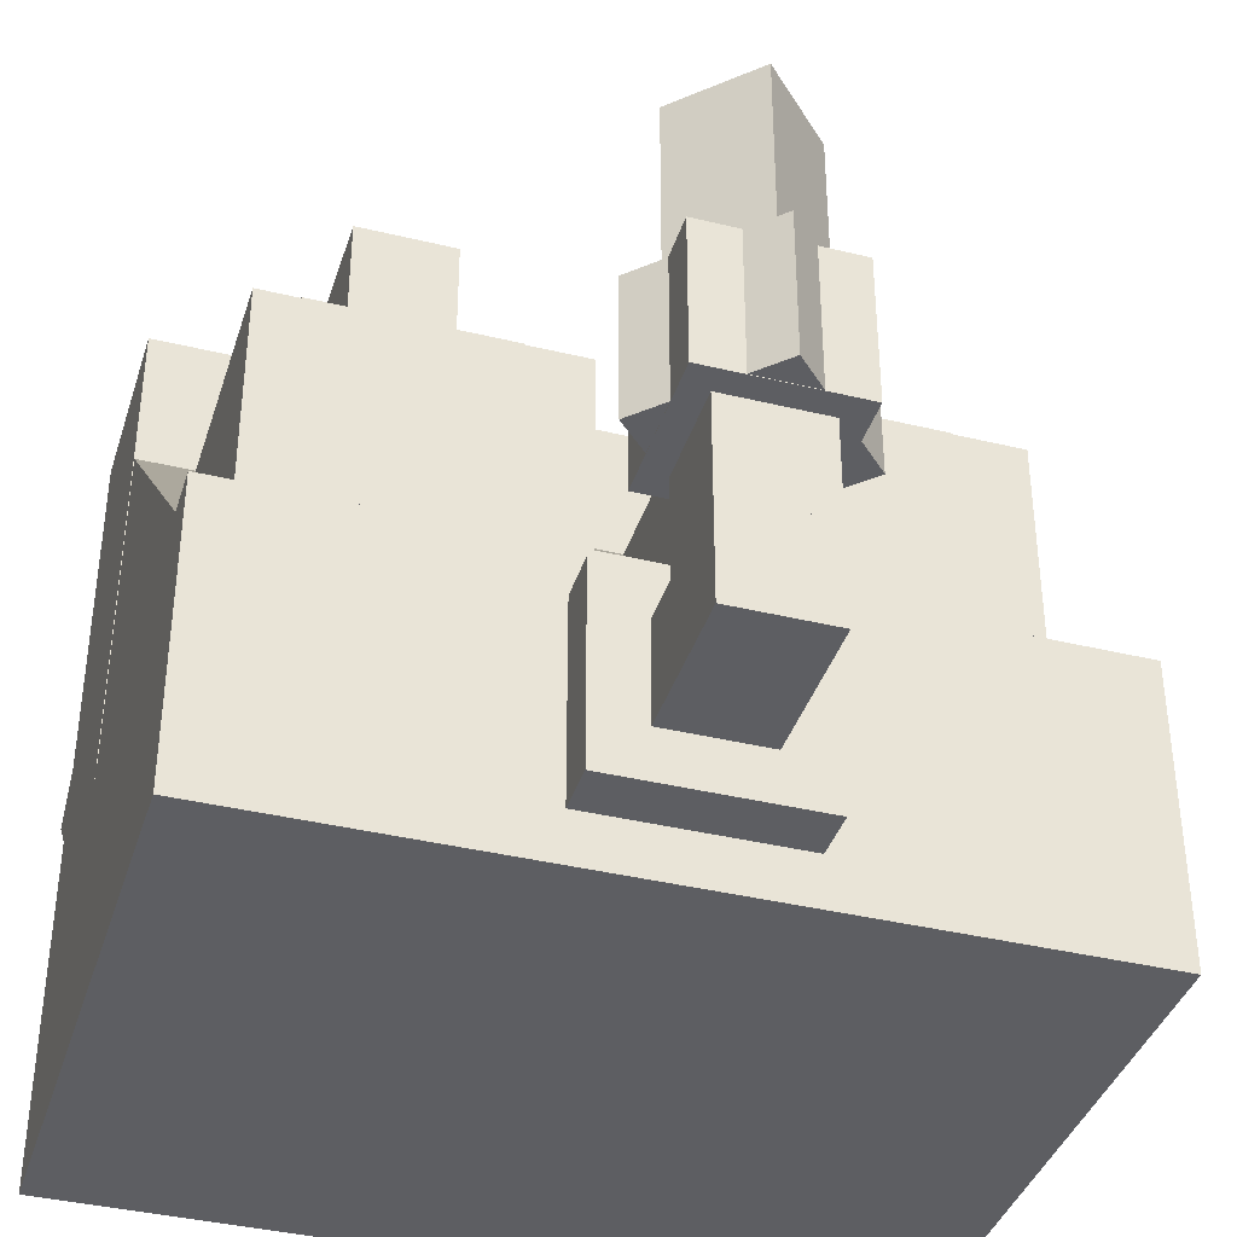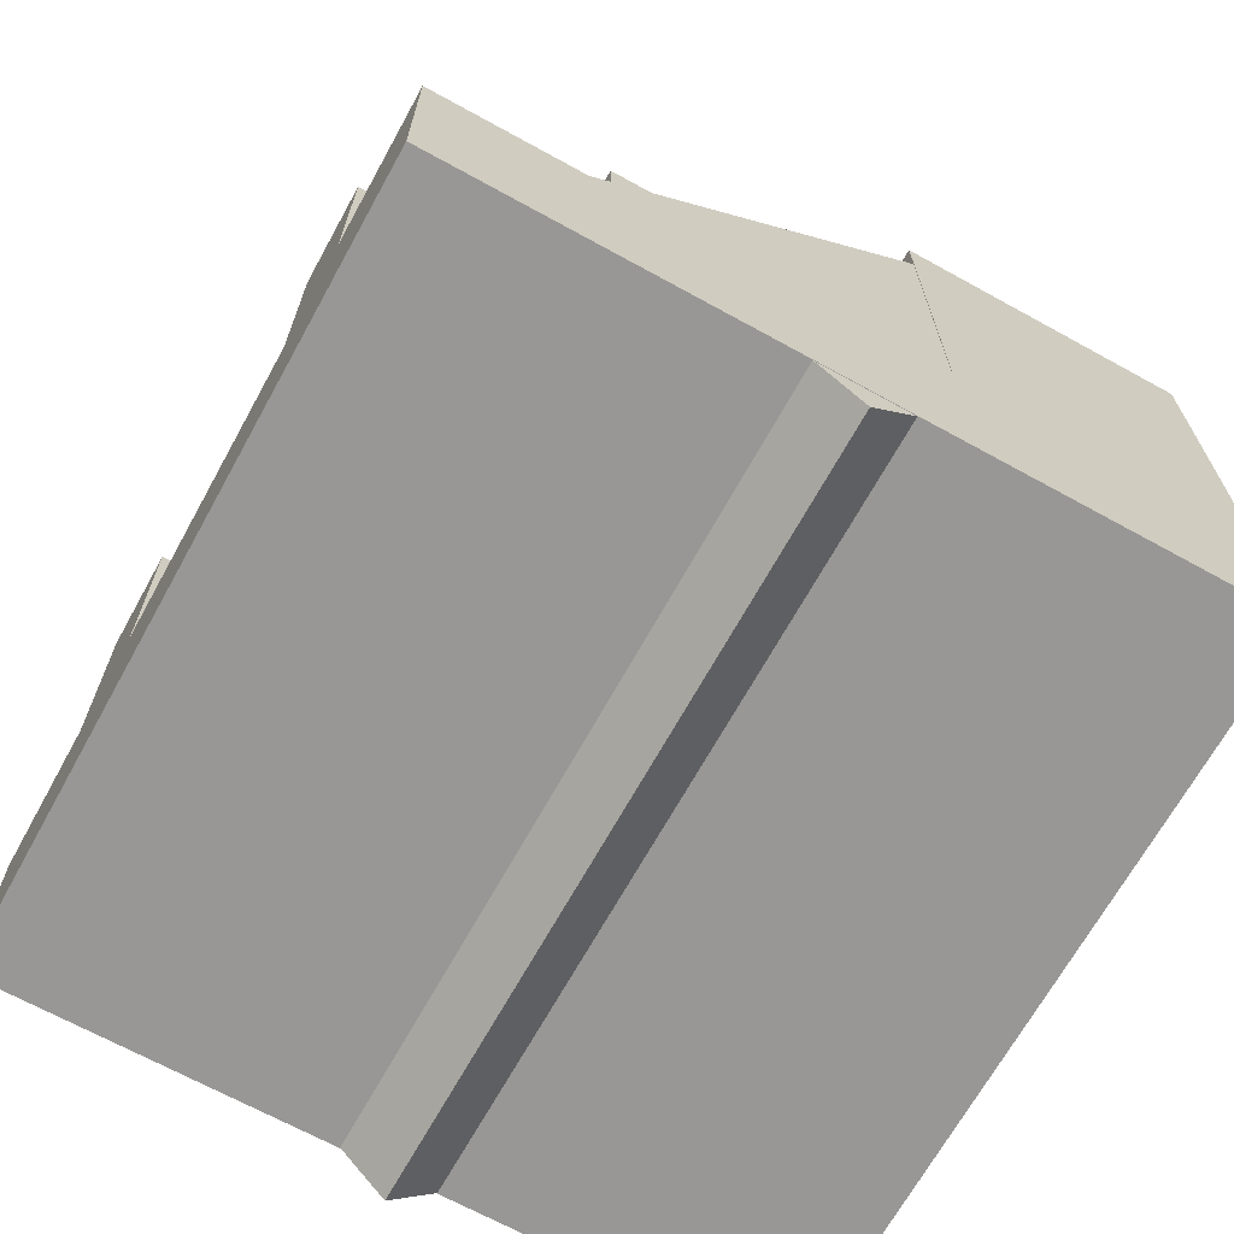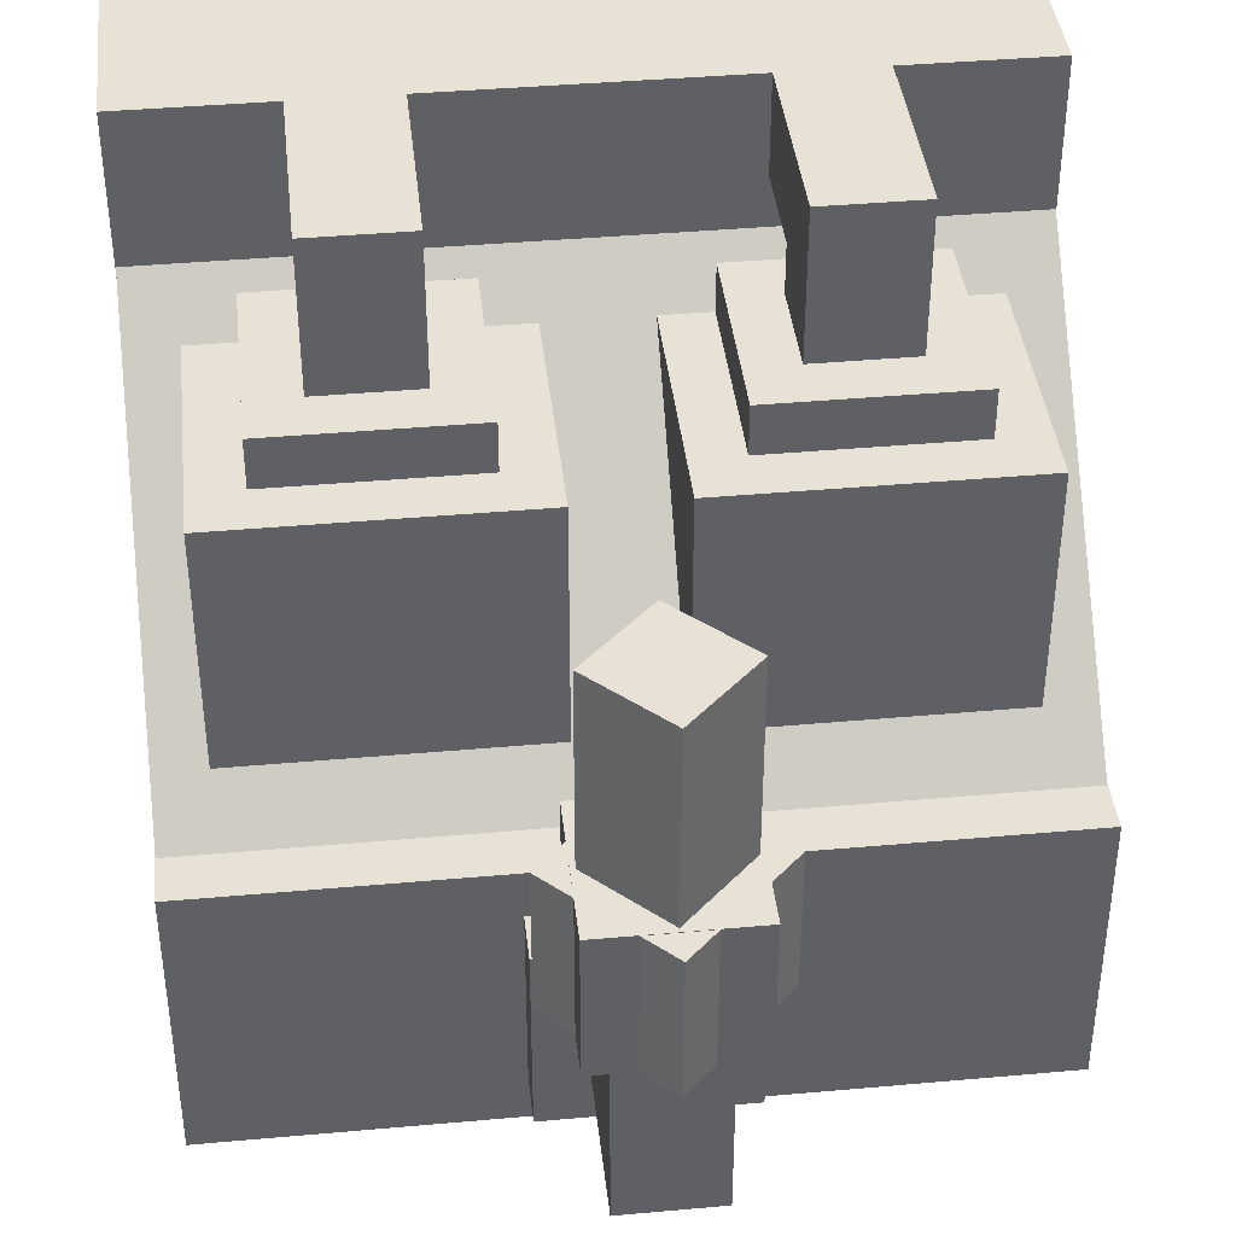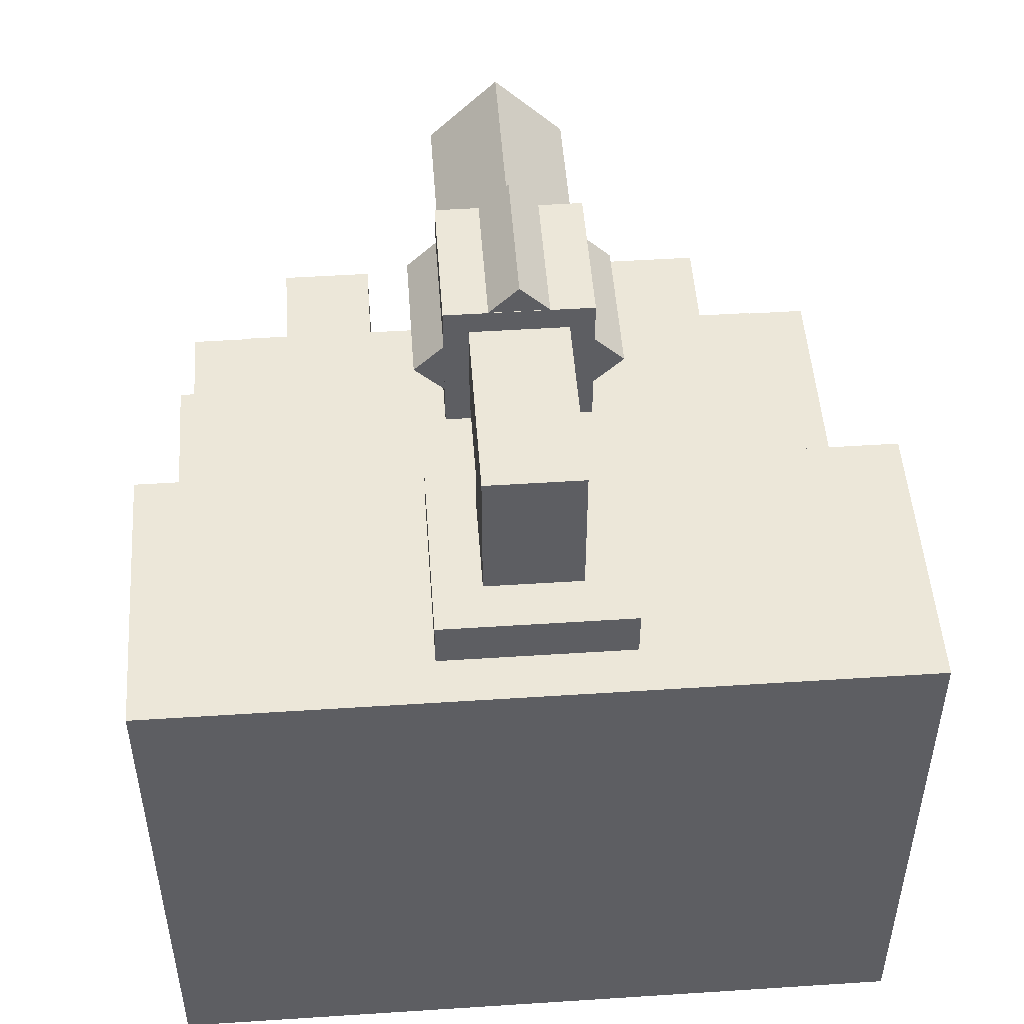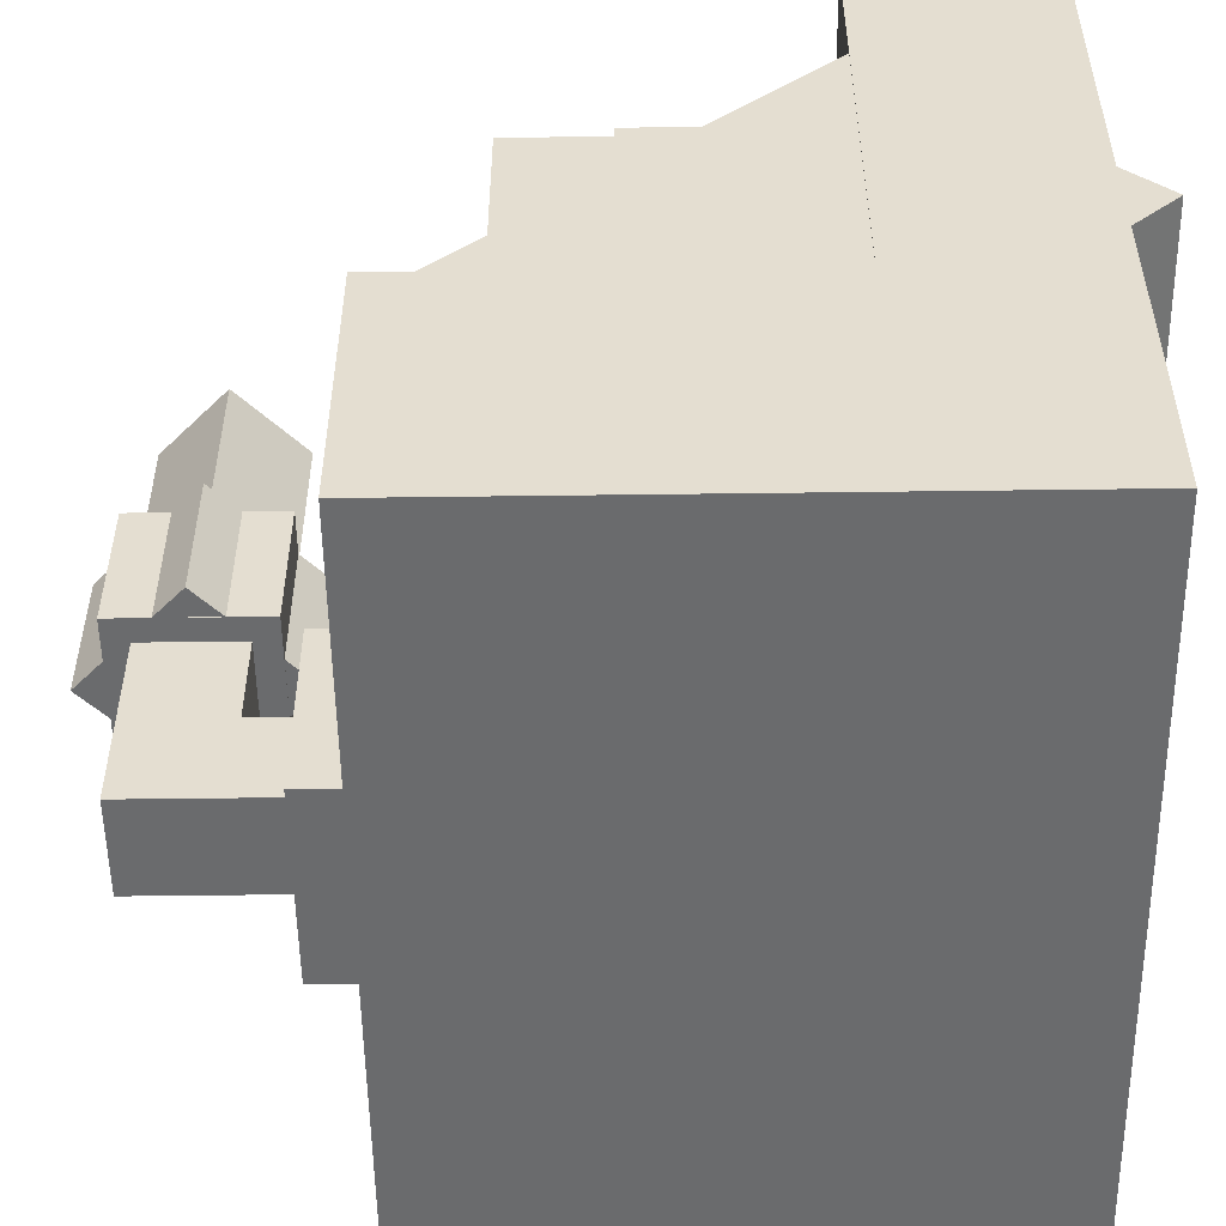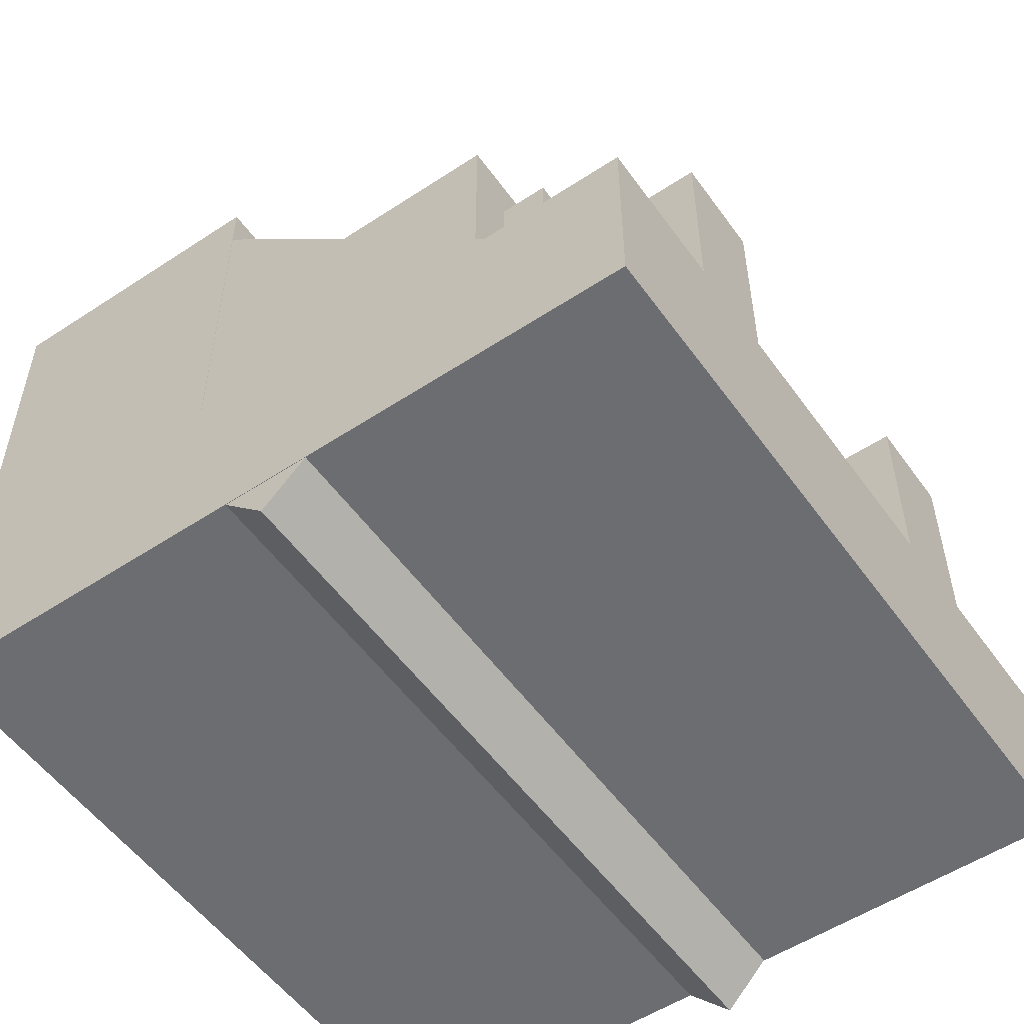
<metadata>
{"format":"obj","ext":"obj","renderer":"f3d","projection":"perspective","resolution":1024,"background":"white","views":[{"elev":-38.6,"azim":163.0,"up":"+Z"},{"elev":-68.2,"azim":61.1,"up":"+Y"},{"elev":40.4,"azim":173.7,"up":"+Z"},{"elev":49.8,"azim":175.9,"up":"+Y"},{"elev":-53.2,"azim":-89.2,"up":"+Z"},{"elev":-54.0,"azim":-55.0,"up":"+Y"}]}
</metadata>
<code>
o InflatorBase
v 0.5 0.25 0.5
v 0.5 0.25 -0.5
v 0.5 0 0.5
v 0.5 0 -0.5
v -0.5 0.25 -0.5
v -0.5 0.25 0.5
v -0.5 0 -0.5
v -0.5 0 0.5
f 1 3 2
f 3 4 2
f 5 7 6
f 7 8 6
f 5 6 2
f 6 1 2
f 8 7 3
f 7 4 3
f 6 8 1
f 8 3 1
f 2 4 5
f 4 7 5
o inflatorBox1
v 0.5 0.75 -0.125
v 0.5 0.75 -0.5
v 0.5 0.25 -0.125
v 0.5 0.25 -0.5
v -0.5 0.75 -0.5
v -0.5 0.75 -0.125
v -0.5 0.25 -0.5
v -0.5 0.25 -0.125
f 9 11 10
f 11 12 10
f 13 15 14
f 15 16 14
f 13 14 10
f 14 9 10
f 16 15 11
f 15 12 11
f 14 16 9
f 16 11 9
f 10 12 13
f 12 15 13
o inflatorBox2
v 0.4994 0.6911 -0.1294
v 0.4994 0.3826 -0.4379
v 0.4994 0.25 0.3116
v 0.4994 -0.05848 0.003141
v -0.4994 0.3826 -0.4379
v -0.4994 0.6911 -0.1294
v -0.4994 -0.05848 0.003141
v -0.4994 0.25 0.3116
f 17 19 18
f 19 20 18
f 21 23 22
f 23 24 22
f 21 22 18
f 22 17 18
f 24 23 19
f 23 20 19
f 22 24 17
f 24 19 17
f 18 20 21
f 20 23 21
o cylinderBodyW
v -0.4375 0.625 0.25
v -0.0625 0.625 0.25
v -0.4375 0.25 0.25
v -0.0625 0.25 0.25
v -0.0625 0.625 -0.0625
v -0.4375 0.625 -0.0625
v -0.0625 0.25 -0.0625
v -0.4375 0.25 -0.0625
f 25 27 26
f 27 28 26
f 29 31 30
f 31 32 30
f 29 30 26
f 30 25 26
f 32 31 27
f 31 28 27
f 30 32 25
f 32 27 25
f 26 28 29
f 28 31 29
o cylinderNeckW
v -0.375 0.5625 0.3125
v -0.125 0.5625 0.3125
v -0.375 0.3125 0.3125
v -0.125 0.3125 0.3125
v -0.125 0.5625 0.25
v -0.375 0.5625 0.25
v -0.125 0.3125 0.25
v -0.375 0.3125 0.25
f 33 35 34
f 35 36 34
f 37 39 38
f 39 40 38
f 37 38 34
f 38 33 34
f 40 39 35
f 39 36 35
f 38 40 33
f 40 35 33
f 34 36 37
f 36 39 37
o cylinderPipe1W
v -0.3125 0.5 0.375
v -0.1875 0.5 0.375
v -0.3125 0.375 0.375
v -0.1875 0.375 0.375
v -0.1875 0.5 0.25
v -0.3125 0.5 0.25
v -0.1875 0.375 0.25
v -0.3125 0.375 0.25
f 41 43 42
f 43 44 42
f 45 47 46
f 47 48 46
f 45 46 42
f 46 41 42
f 48 47 43
f 47 44 43
f 46 48 41
f 48 43 41
f 42 44 45
f 44 47 45
o cylinderPipe2W
v -0.3125 0.5 0.5
v -0.1875 0.5 0.5
v -0.3125 0.25 0.5
v -0.1875 0.25 0.5
v -0.1875 0.5 0.375
v -0.3125 0.5 0.375
v -0.1875 0.25 0.375
v -0.3125 0.25 0.375
f 49 51 50
f 51 52 50
f 53 55 54
f 55 56 54
f 53 54 50
f 54 49 50
f 56 55 51
f 55 52 51
f 54 56 49
f 56 51 49
f 50 52 53
f 52 55 53
o cylinderPipe2W
v 0.0625 0.625 0.25
v 0.4375 0.625 0.25
v 0.0625 0.25 0.25
v 0.4375 0.25 0.25
v 0.4375 0.625 -0.0625
v 0.0625 0.625 -0.0625
v 0.4375 0.25 -0.0625
v 0.0625 0.25 -0.0625
f 57 59 58
f 59 60 58
f 61 63 62
f 63 64 62
f 61 62 58
f 62 57 58
f 64 63 59
f 63 60 59
f 62 64 57
f 64 59 57
f 58 60 61
f 60 63 61
o cylinderPipe1W
v 0.125 0.5625 0.3125
v 0.375 0.5625 0.3125
v 0.125 0.3125 0.3125
v 0.375 0.3125 0.3125
v 0.375 0.5625 0.25
v 0.125 0.5625 0.25
v 0.375 0.3125 0.25
v 0.125 0.3125 0.25
f 65 67 66
f 67 68 66
f 69 71 70
f 71 72 70
f 69 70 66
f 70 65 66
f 72 71 67
f 71 68 67
f 70 72 65
f 72 67 65
f 66 68 69
f 68 71 69
o cylinderNeckW
v 0.1875 0.5 0.375
v 0.3125 0.5 0.375
v 0.1875 0.375 0.375
v 0.3125 0.375 0.375
v 0.3125 0.5 0.25
v 0.1875 0.5 0.25
v 0.3125 0.375 0.25
v 0.1875 0.375 0.25
f 73 75 74
f 75 76 74
f 77 79 78
f 79 80 78
f 77 78 74
f 78 73 74
f 80 79 75
f 79 76 75
f 78 80 73
f 80 75 73
f 74 76 77
f 76 79 77
o cylinderBodyE
v 0.1875 0.5 0.5
v 0.3125 0.5 0.5
v 0.1875 0.25 0.5
v 0.3125 0.25 0.5
v 0.3125 0.5 0.375
v 0.1875 0.5 0.375
v 0.3125 0.25 0.375
v 0.1875 0.25 0.375
f 81 83 82
f 83 84 82
f 85 87 86
f 87 88 86
f 85 86 82
f 86 81 82
f 88 87 83
f 87 84 83
f 86 88 81
f 88 83 81
f 82 84 85
f 84 87 85
o NozzlePipe1
v 0.0625 1 -0.25
v 0.0625 1 -0.375
v 0.0625 0.8125 -0.25
v 0.0625 0.8125 -0.375
v -0.0625 1 -0.375
v -0.0625 1 -0.25
v -0.0625 0.8125 -0.375
v -0.0625 0.8125 -0.25
f 89 91 90
f 91 92 90
f 93 95 94
f 95 96 94
f 93 94 90
f 94 89 90
f 96 95 91
f 95 92 91
f 94 96 89
f 96 91 89
f 90 92 93
f 92 95 93
o NozzlePipe2
v 0.0625 1 -0.125
v 0.0625 1 -0.25
v 0.0625 0.875 -0.125
v 0.0625 0.875 -0.25
v -0.0625 1 -0.25
v -0.0625 1 -0.125
v -0.0625 0.875 -0.25
v -0.0625 0.875 -0.125
f 97 99 98
f 99 100 98
f 101 103 102
f 103 104 102
f 101 102 98
f 102 97 98
f 104 103 99
f 103 100 99
f 102 104 97
f 104 99 97
f 98 100 101
f 100 103 101
o NozzleHead1
v 0.09375 1.031 0.0625
v 0.09375 1.031 -0.125
v 0.09375 0.8438 0.0625
v 0.09375 0.8438 -0.125
v -0.09375 1.031 -0.125
v -0.09375 1.031 0.0625
v -0.09375 0.8438 -0.125
v -0.09375 0.8438 0.0625
f 105 107 106
f 107 108 106
f 109 111 110
f 111 112 110
f 109 110 106
f 110 105 106
f 112 111 107
f 111 108 107
f 110 112 105
f 112 107 105
f 106 108 109
f 108 111 109
o NozzleHead3
v -6.939e-18 1.026 0.3125
v -6.939e-18 1.026 0.0625
v 0.08839 0.9375 0.3125
v 0.08839 0.9375 0.0625
v -0.08839 0.9375 0.0625
v -0.08839 0.9375 0.3125
v 6.939e-18 0.8491 0.0625
v 6.939e-18 0.8491 0.3125
f 113 115 114
f 115 116 114
f 117 119 118
f 119 120 118
f 117 118 114
f 118 113 114
f 120 119 115
f 119 116 115
f 118 120 113
f 120 115 113
f 114 116 117
f 116 119 117
o NozzleHead2
v 0.1317 0.9375 0.06187
v 0.1317 0.9375 -0.1244
v -2.776e-17 0.8058 0.06187
v -2.776e-17 0.8058 -0.1244
v -4.163e-17 1.069 -0.1244
v -4.163e-17 1.069 0.06187
v -0.1317 0.9375 -0.1244
v -0.1317 0.9375 0.06187
f 121 123 122
f 123 124 122
f 125 127 126
f 127 128 126
f 125 126 122
f 126 121 122
f 128 127 123
f 127 124 123
f 126 128 121
f 128 123 121
f 122 124 125
f 124 127 125
o NozzleBase
v 0.125 0.8125 -0.1875
v 0.125 0.8125 -0.4375
v 0.125 0.75 -0.1875
v 0.125 0.75 -0.4375
v -0.125 0.8125 -0.4375
v -0.125 0.8125 -0.1875
v -0.125 0.75 -0.4375
v -0.125 0.75 -0.1875
f 129 131 130
f 131 132 130
f 133 135 134
f 135 136 134
f 133 134 130
f 134 129 130
f 136 135 131
f 135 132 131
f 134 136 129
f 136 131 129
f 130 132 133
f 132 135 133

</code>
